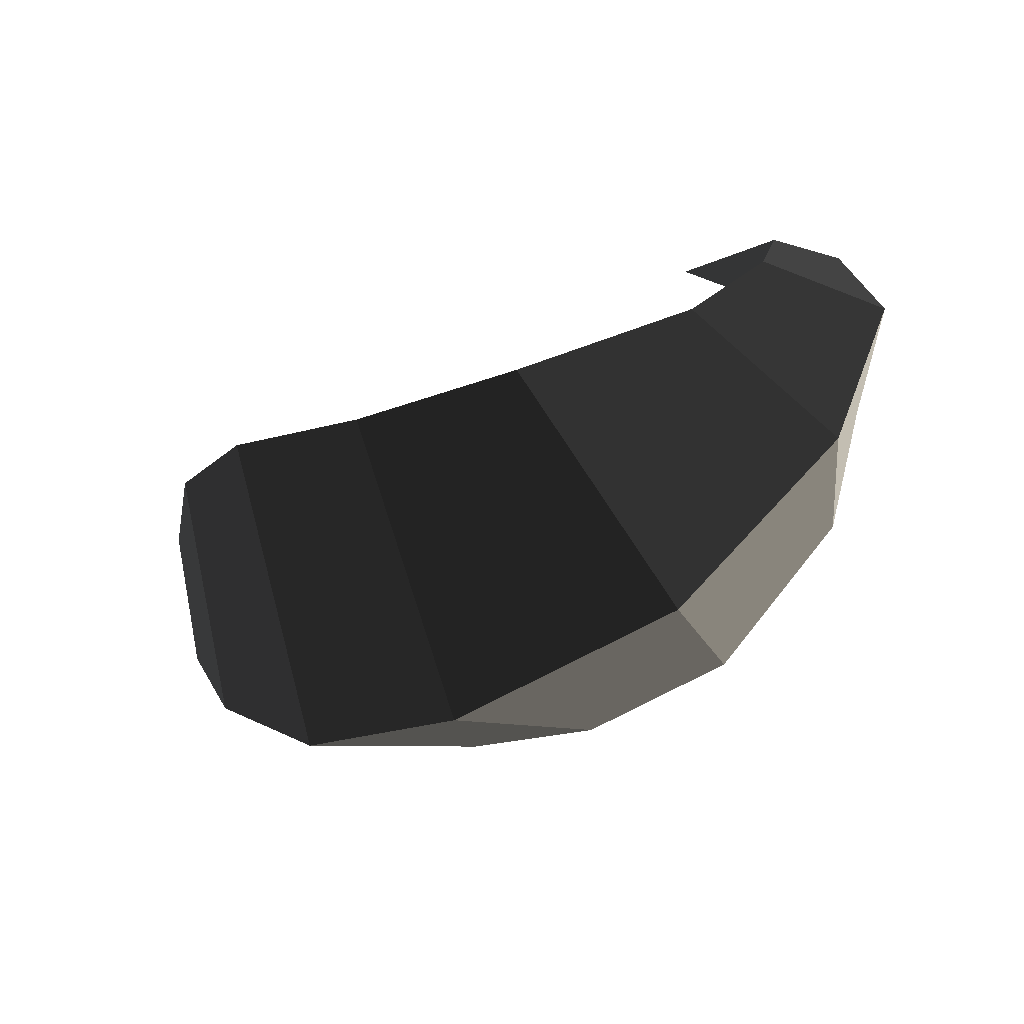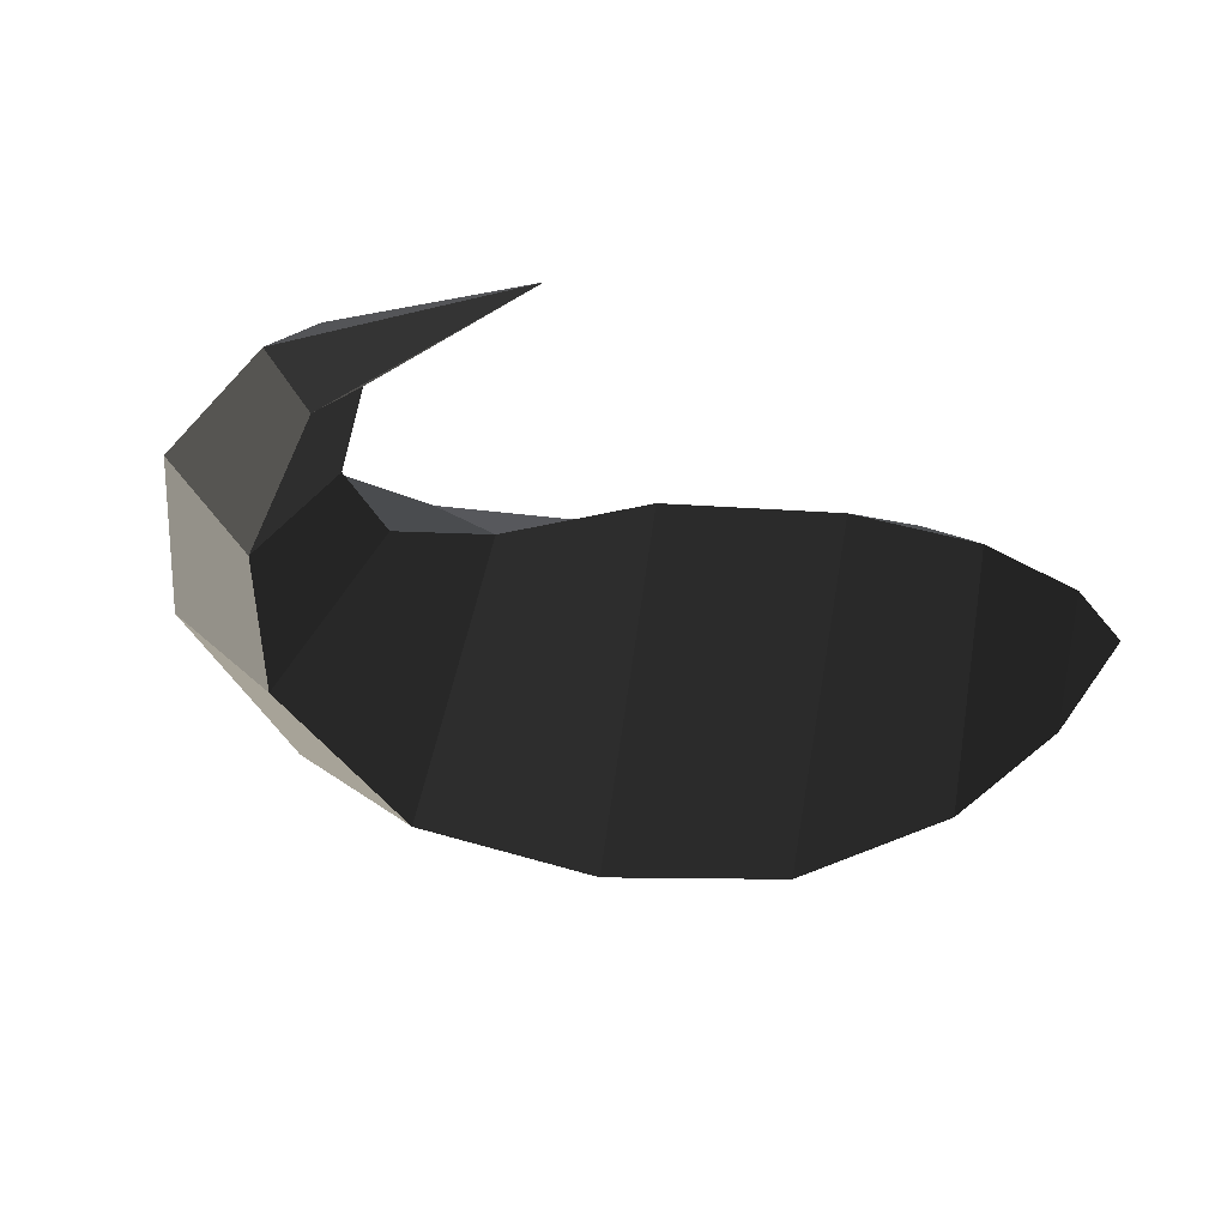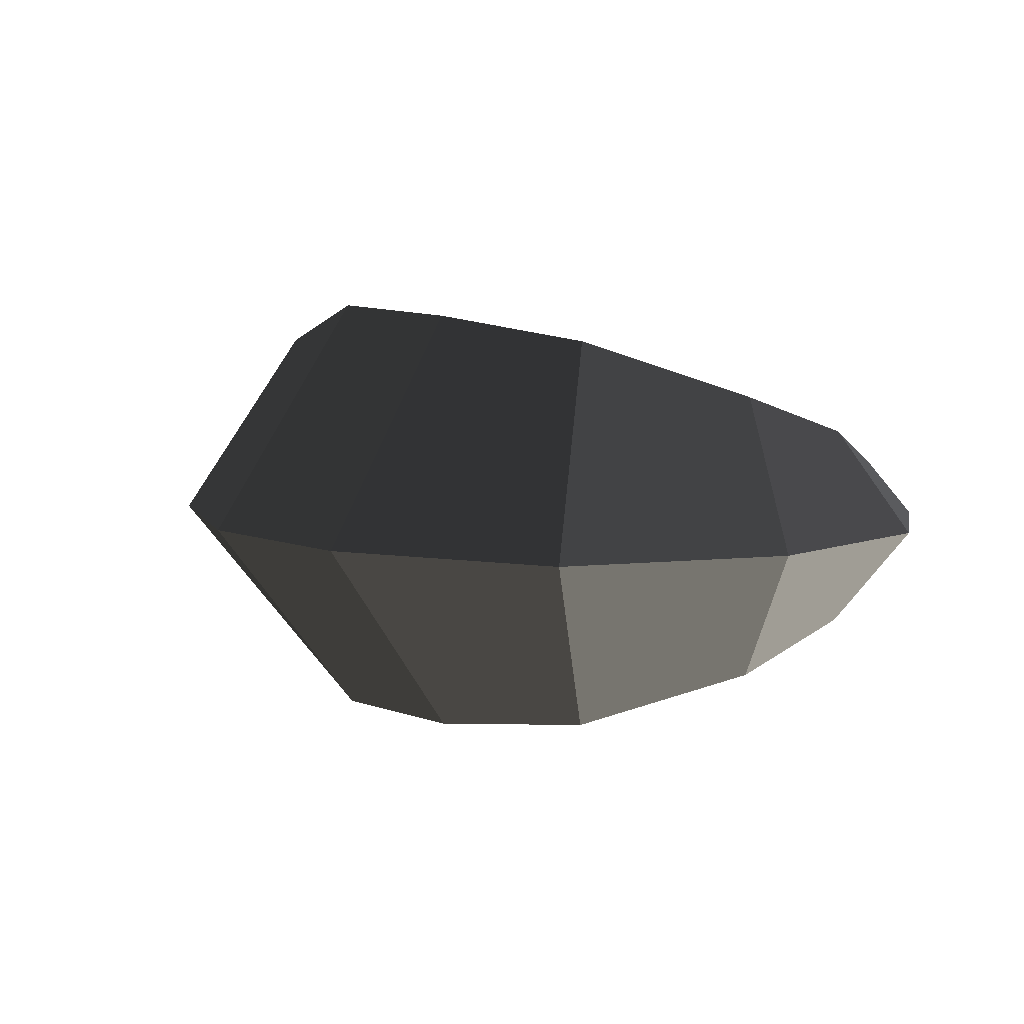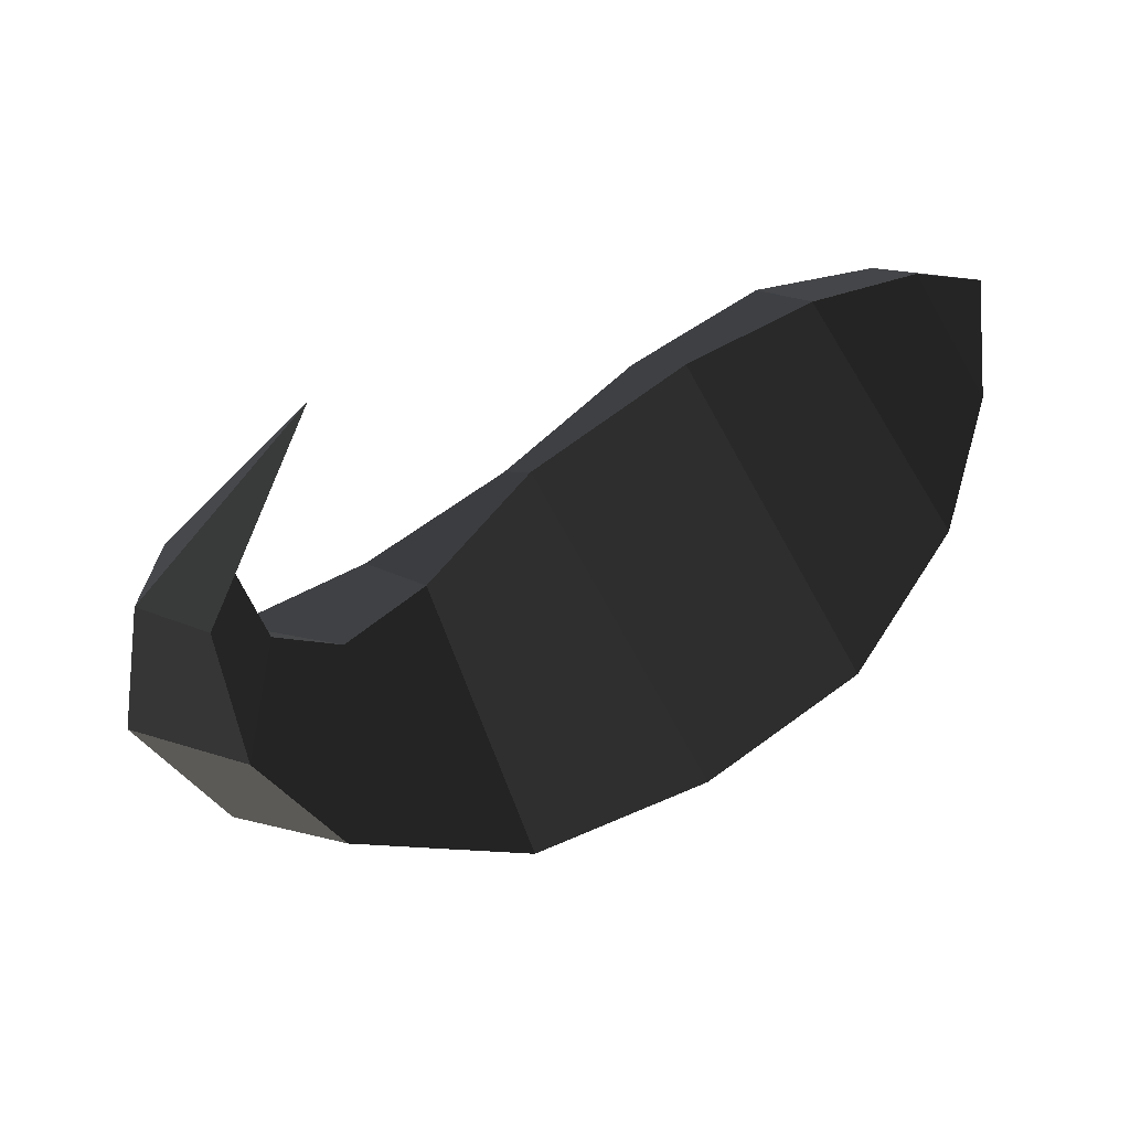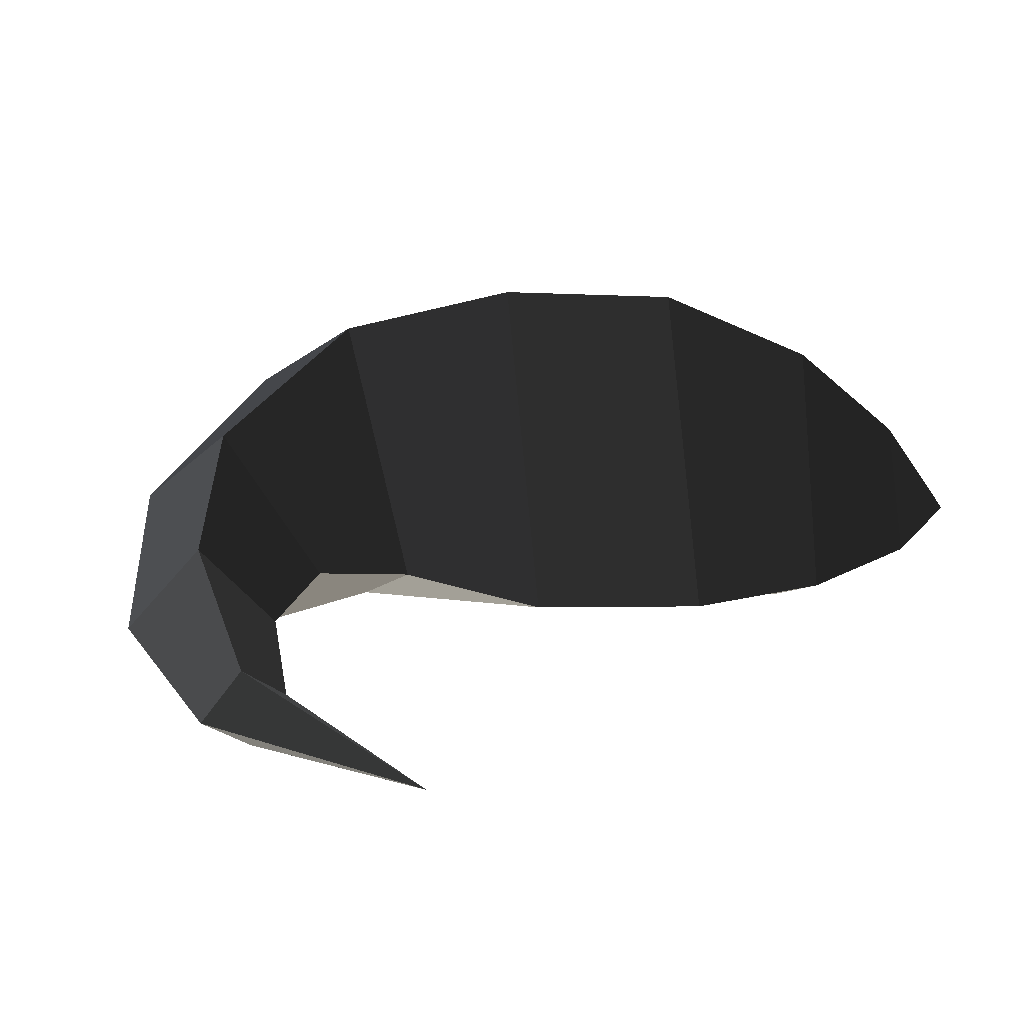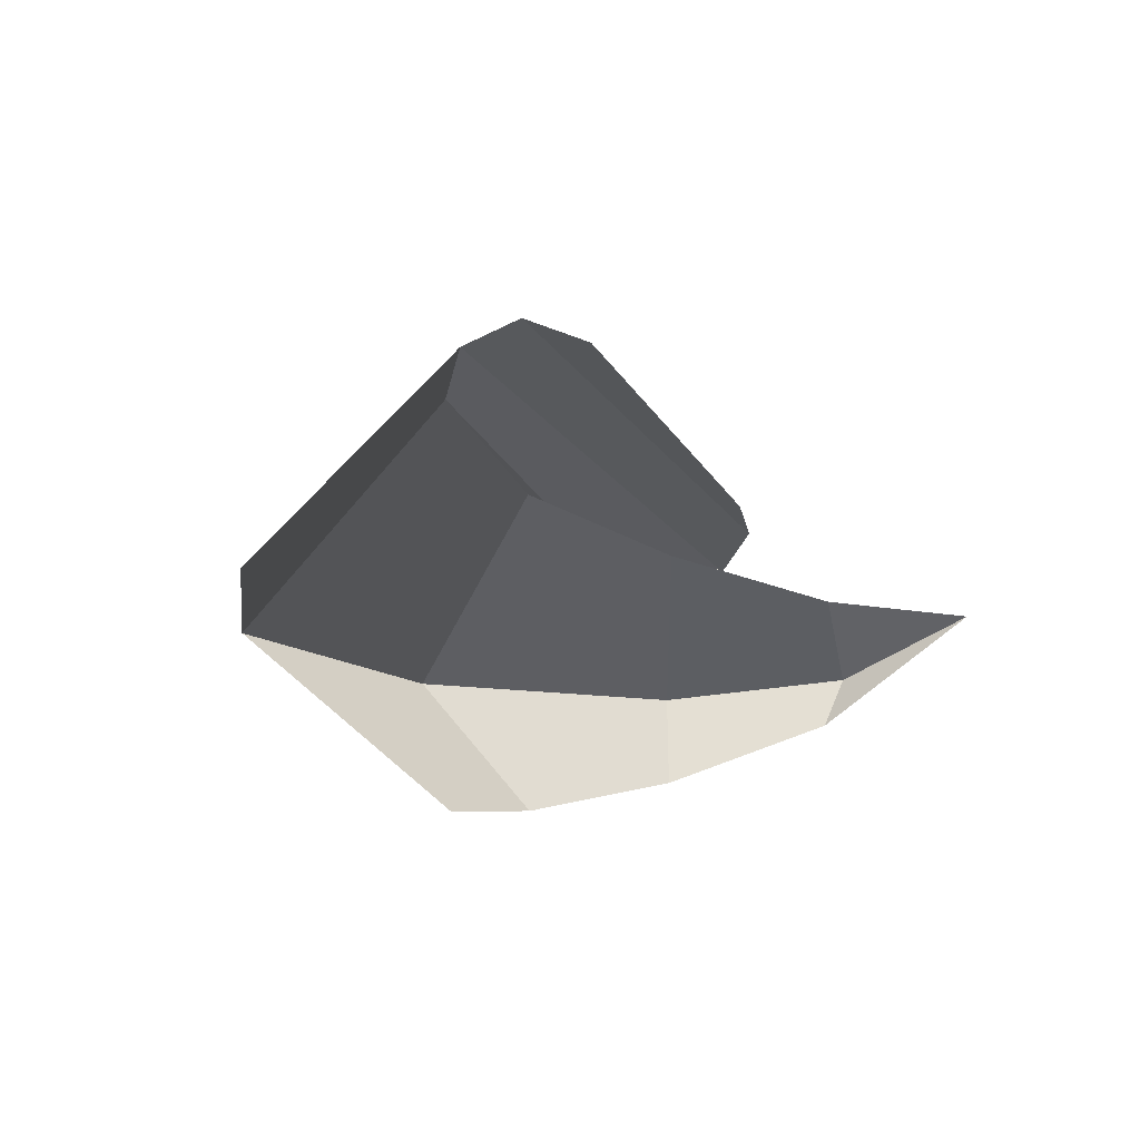
<metadata>
{"format":"obj","ext":"obj","renderer":"f3d","projection":"perspective","resolution":1024,"background":"white","views":[{"elev":-59.3,"azim":32.2,"up":"+Y"},{"elev":-41.5,"azim":152.4,"up":"+Z"},{"elev":7.9,"azim":21.4,"up":"+Z"},{"elev":49.6,"azim":153.5,"up":"+Y"},{"elev":42.6,"azim":156.2,"up":"+Z"},{"elev":14.2,"azim":80.0,"up":"+Z"}]}
</metadata>
<code>
v 1.079 0.2315 0
v 1.358 -0.0412 0
v 1.282 -0.0419 -0.0885
v 1.282 -0.0419 -0.0885
v 1.213 -0.0446 0
v 1.213 -0.0446 0
v 1.282 -0.0419 0.0885
v 1.282 -0.0419 0.0885
v 1.358 -0.0412 0
v 1.358 -0.0412 0
v 1.405 -0.2925 0
v 1.276 -0.2597 0.1607
v 1.175 -0.2089 0
v 1.213 -0.0446 0
v 1.276 -0.2597 -0.1607
v 1.282 -0.0419 -0.0885
v 1.405 -0.2925 0
v 1.358 -0.0412 0
v 1.169 -0.4371 -0.2287
v 1.277 -0.5975 0
v 1.169 -0.4371 0.2287
v 1.276 -0.2597 0.1607
v 1.067 -0.2875 0
v 1.175 -0.2089 0
v 1.169 -0.4371 -0.2287
v 1.276 -0.2597 -0.1607
v 0.9304 -0.224 0
v 0.9108 -0.5177 -0.3178
v 1.169 -0.4371 0.2287
v 0.9108 -0.5177 0.3178
v 1.277 -0.5975 0
v 0.9847 -0.825 0
v 1.169 -0.4371 -0.2287
v 0.9108 -0.5177 -0.3178
v 0.639 -0.4606 -0.3524
v 0.6007 -0.8129 0
v 0.639 -0.4606 0.3524
v 0.9108 -0.5177 0.3178
v 0.7576 -0.0611 0
v 0.9304 -0.224 0
v 0.639 -0.4606 -0.3524
v 0.9108 -0.5177 -0.3178
v 0.5081 0.0463 0
v 0.3983 -0.3254 -0.3616
v 0.639 -0.4606 0.3524
v 0.3983 -0.3254 0.3616
v 0.6007 -0.8129 0
v 0.3262 -0.6805 0
v 0.639 -0.4606 -0.3524
v 0.3983 -0.3254 -0.3616
v 0.2146 -0.1727 -0.2885
v 0.1272 -0.4332 0
v 0.2146 -0.1727 0.2885
v 0.3983 -0.3254 0.3616
v 0.3013 0.0823 0
v 0.5081 0.0463 0
v 0.2146 -0.1727 -0.2885
v 0.3983 -0.3254 -0.3616
v 0.1217 0.0631 0
v 0.0871 -0.0695 -0.158
v -0 0 0
v -0 0 0
v 0.0349 -0.215 0
v 0.0349 -0.215 0
v 0.0871 -0.0695 0.158
v 0.0871 -0.0695 0.158
v 0.1217 0.0631 0
v 0.1217 0.0631 0
v 0.3013 0.0823 0
v 0.2146 -0.1727 0.2885
v 0.1272 -0.4332 0
v 0.0349 -0.215 0
v 0.2146 -0.1727 -0.2885
v 0.0871 -0.0695 -0.158
g Group_001
f 1 2 3
f 1 3 5
f 1 5 7
f 1 7 9
f 9 7 12 11
f 12 7 14 13
f 13 14 16 15
f 15 16 18 17
f 15 17 20 19
f 20 17 22 21
f 21 22 24 23
f 23 24 26 25
f 23 25 28 27
f 23 27 30 29
f 29 30 32 31
f 31 32 34 33
f 34 32 36 35
f 36 32 38 37
f 37 38 40 39
f 39 40 42 41
f 39 41 44 43
f 39 43 46 45
f 45 46 48 47
f 47 48 50 49
f 50 48 52 51
f 52 48 54 53
f 53 54 56 55
f 55 56 58 57
f 55 57 60 59
f 59 60 61
f 61 60 63
f 61 63 65
f 61 65 67
f 67 65 70 69
f 70 65 72 71
f 71 72 74 73

</code>
